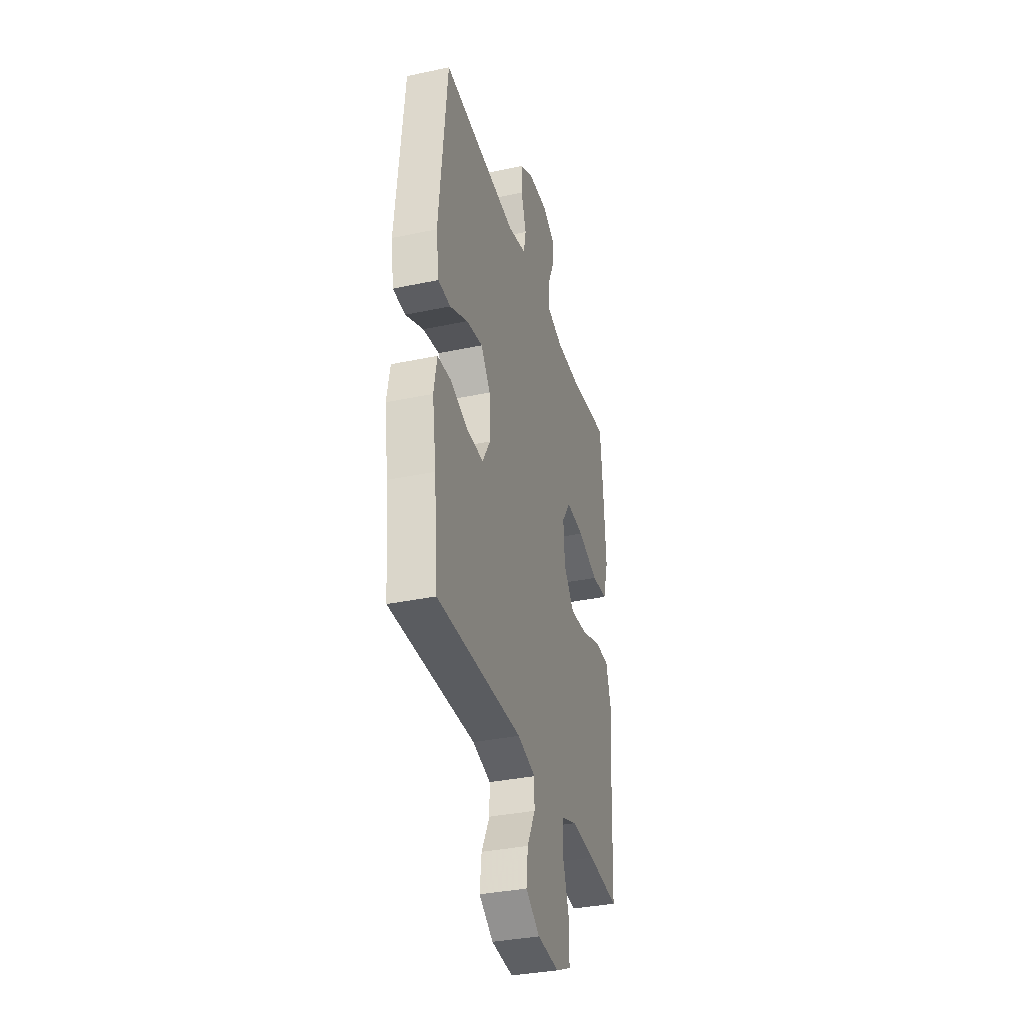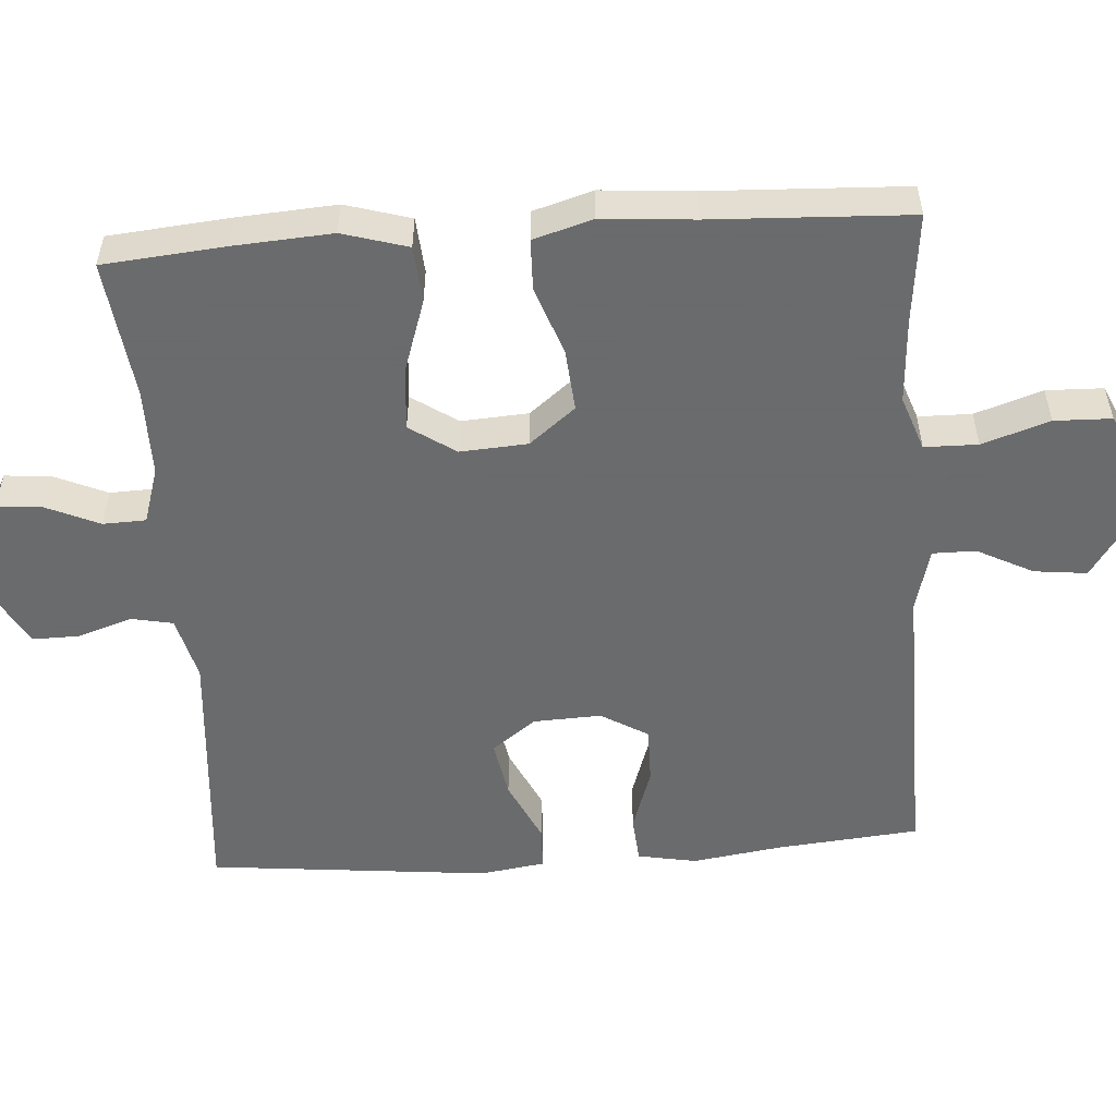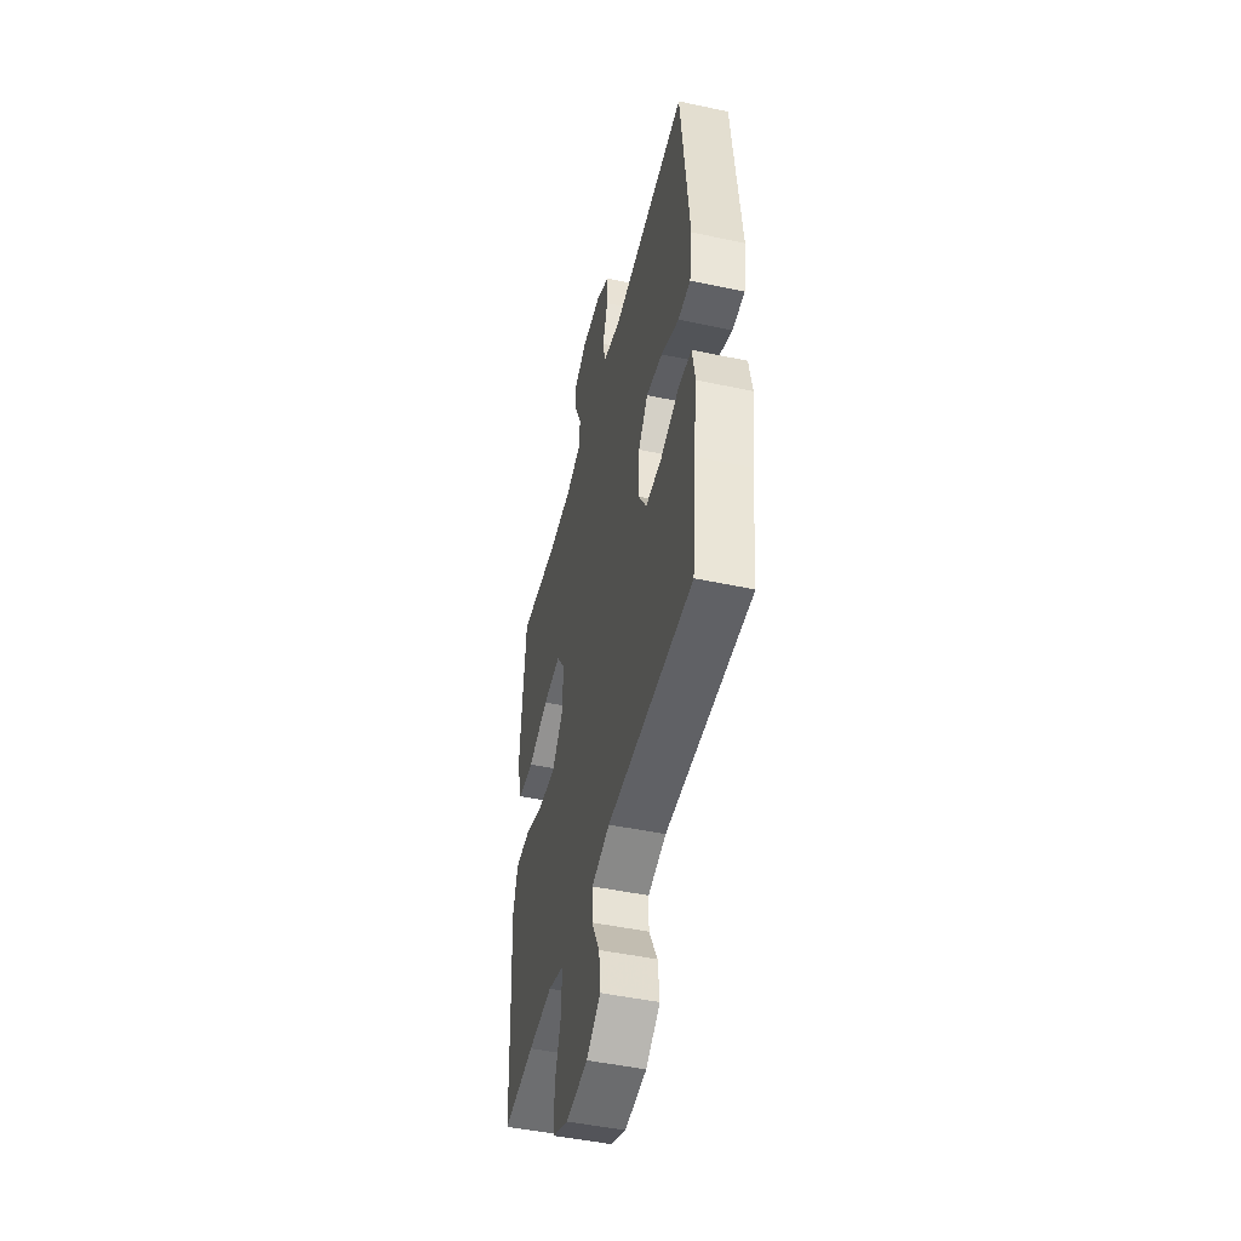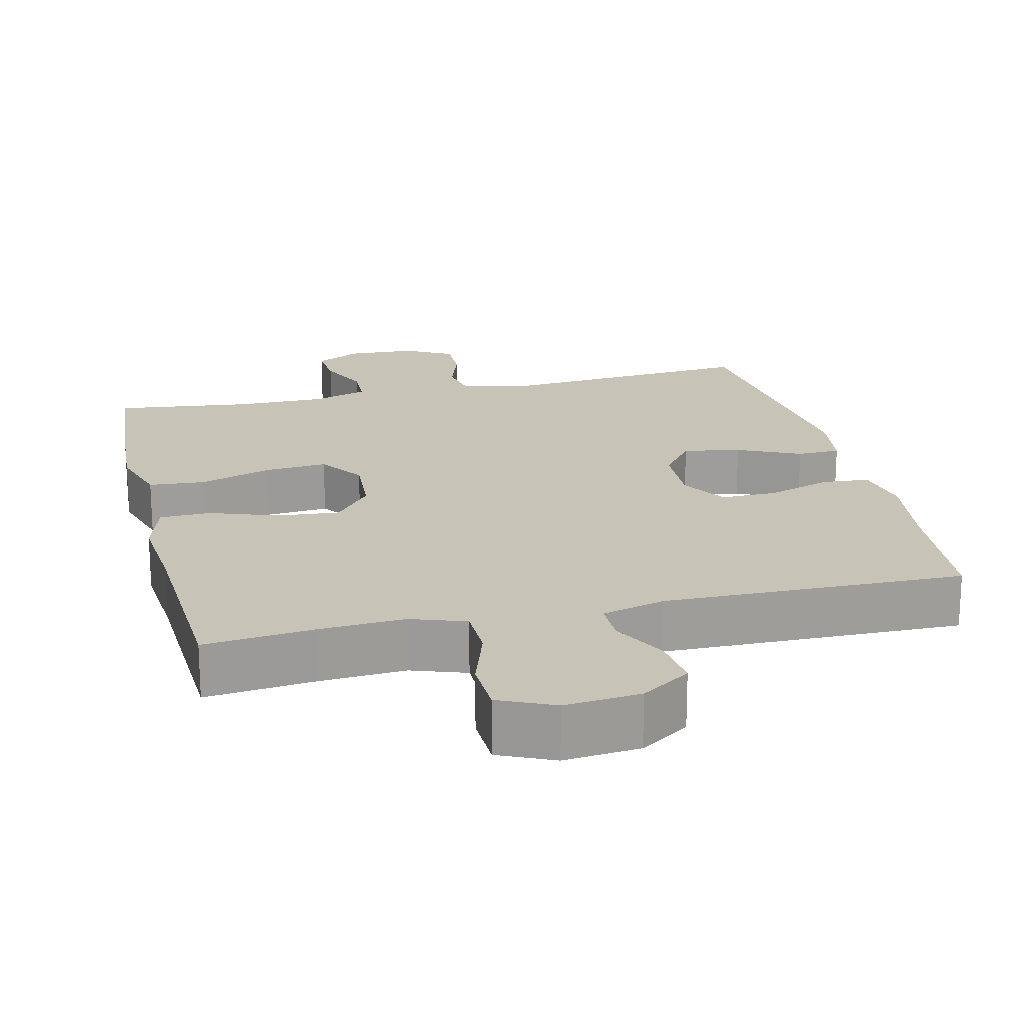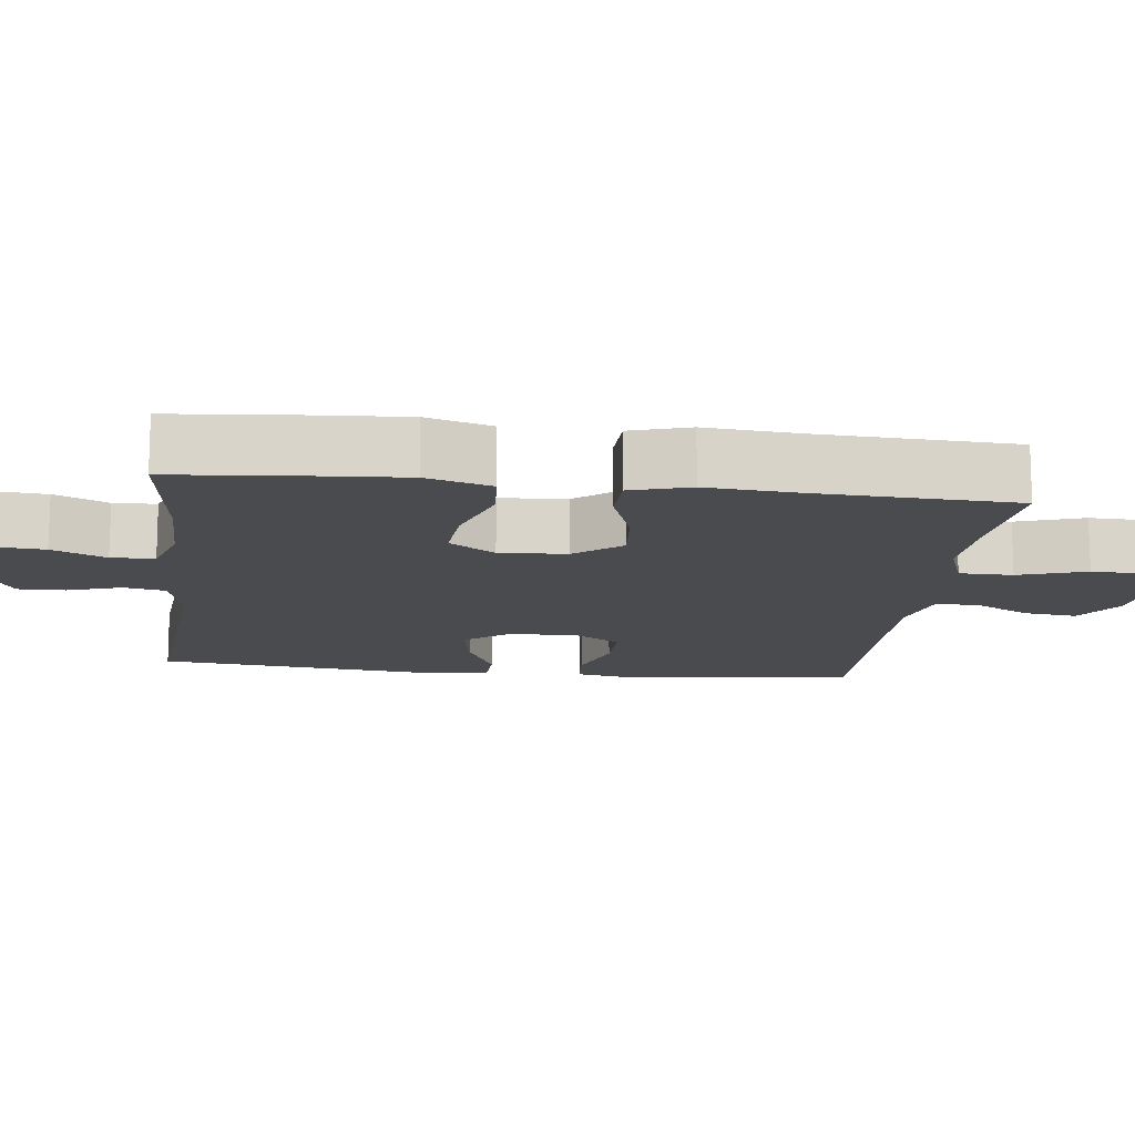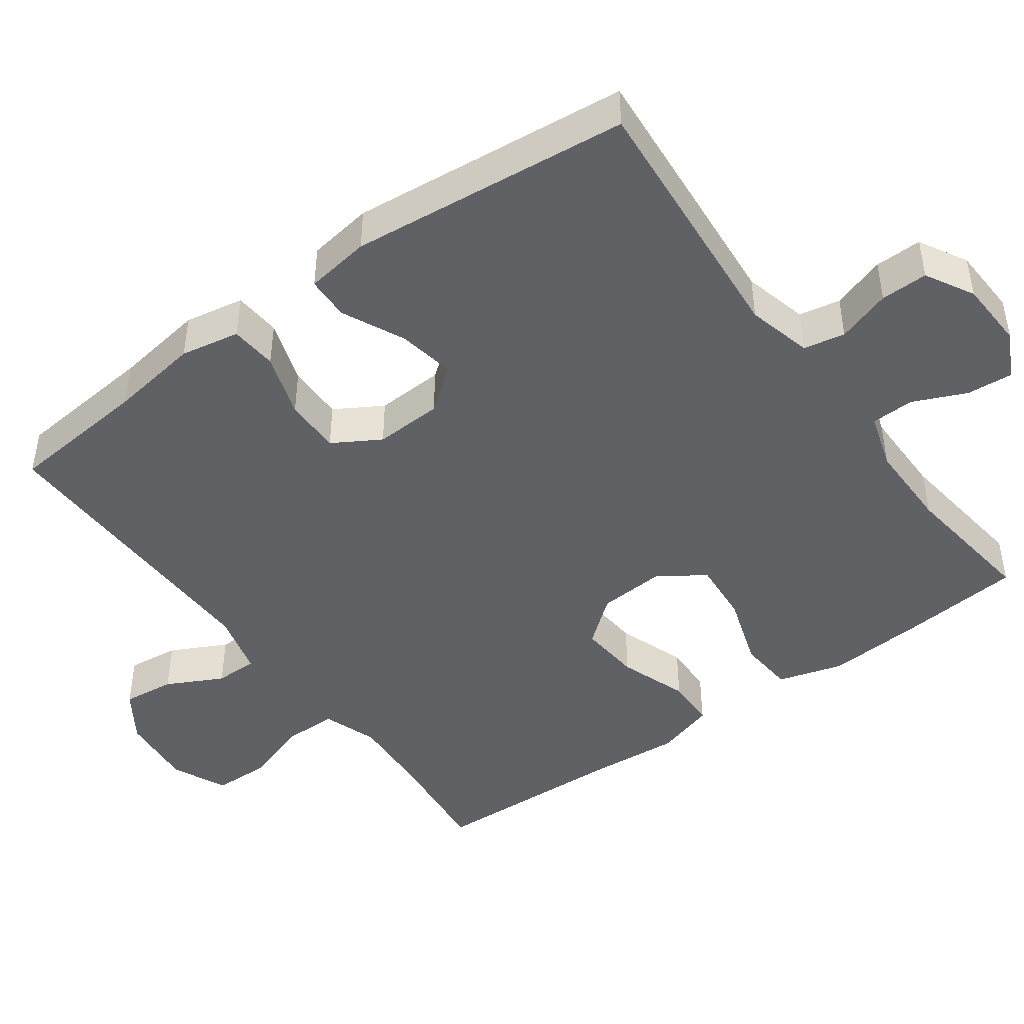
<metadata>
{"format":"obj","ext":"obj","renderer":"f3d","projection":"perspective","resolution":1024,"background":"white","views":[{"elev":-34.9,"azim":-74.2,"up":"+Z"},{"elev":-53.2,"azim":94.0,"up":"+Y"},{"elev":-48.1,"azim":-103.4,"up":"+Z"},{"elev":19.7,"azim":166.5,"up":"+Y"},{"elev":-13.9,"azim":83.1,"up":"+Y"},{"elev":-45.4,"azim":-53.9,"up":"+Y"}]}
</metadata>
<code>
v -0.5 0.07 -0.5
v -0.518 0.07 -0.308
v -0.536 0.07 -0.186
v -0.521 0.07 -0.106
v -0.457 0.07 -0.101
v -0.37 0.07 -0.13
v -0.293 0.07 -0.131
v -0.255 0.07 -0.067
v -0.259 0.07 0.025
v -0.304 0.07 0.084
v -0.382 0.07 0.07
v -0.467 0.07 0.03
v -0.526 0.07 0.032
v -0.539 0.07 0.12
v -0.5 0.07 0.5
v -0.142 0.07 0.47
v -0.054 0.07 0.492
v -0.043 0.07 0.548
v -0.067 0.07 0.621
v -0.068 0.07 0.685
v -0.003 0.07 0.721
v 0.09 0.07 0.725
v 0.152 0.07 0.693
v 0.147 0.07 0.631
v 0.115 0.07 0.559
v 0.117 0.07 0.501
v 0.193 0.07 0.477
v 0.312 0.07 0.477
v 0.5 0.07 0.5
v 0.515 0.07 0.336
v 0.524 0.07 0.203
v 0.498 0.07 0.115
v 0.422 0.07 0.109
v 0.323 0.07 0.142
v 0.238 0.07 0.149
v 0.196 0.07 0.087
v 0.202 0.07 -0.004
v 0.252 0.07 -0.066
v 0.336 0.07 -0.059
v 0.429 0.07 -0.026
v 0.498 0.07 -0.028
v 0.522 0.07 -0.108
v 0.512 0.07 -0.232
v 0.5 0.07 -0.5
v 0.351 0.07 -0.484
v 0.236 0.07 -0.477
v 0.162 0.07 -0.503
v 0.161 0.07 -0.575
v 0.191 0.07 -0.666
v 0.189 0.07 -0.743
v 0.115 0.07 -0.777
v 0.012 0.07 -0.767
v -0.055 0.07 -0.722
v -0.047 0.07 -0.651
v -0.008 0.07 -0.575
v -0.008 0.07 -0.517
v -0.094 0.07 -0.494
v -0.5 0 -0.5
v -0.518 0 -0.308
v -0.536 0 -0.186
v -0.521 0 -0.106
v -0.457 0 -0.101
v -0.37 0 -0.13
v -0.293 0 -0.131
v -0.255 0 -0.067
v -0.259 0 0.025
v -0.304 0 0.084
v -0.382 0 0.07
v -0.467 0 0.03
v -0.526 0 0.032
v -0.539 0 0.12
v -0.5 0 0.5
v -0.142 0 0.47
v -0.054 0 0.492
v -0.043 0 0.548
v -0.067 0 0.621
v -0.068 0 0.685
v -0.003 0 0.721
v 0.09 0 0.725
v 0.152 0 0.693
v 0.147 0 0.631
v 0.115 0 0.559
v 0.117 0 0.501
v 0.193 0 0.477
v 0.312 0 0.477
v 0.5 0 0.5
v 0.515 0 0.336
v 0.524 0 0.203
v 0.498 0 0.115
v 0.422 0 0.109
v 0.323 0 0.142
v 0.238 0 0.149
v 0.196 0 0.087
v 0.202 0 -0.004
v 0.252 0 -0.066
v 0.336 0 -0.059
v 0.429 0 -0.026
v 0.498 0 -0.028
v 0.522 0 -0.108
v 0.512 0 -0.232
v 0.5 0 -0.5
v 0.351 0 -0.484
v 0.236 0 -0.477
v 0.162 0 -0.503
v 0.161 0 -0.575
v 0.191 0 -0.666
v 0.189 0 -0.743
v 0.115 0 -0.777
v 0.012 0 -0.767
v -0.055 0 -0.722
v -0.047 0 -0.651
v -0.008 0 -0.575
v -0.008 0 -0.517
v -0.094 0 -0.494
f 52 53 54 55
f 52 55 56
f 51 52 56
f 48 49 50 51
f 47 48 51 56
f 46 47 56 57
f 43 44 45
f 43 45 46
f 39 40 41 42
f 38 39 42 43
f 31 32 33 34
f 31 34 35
f 28 29 30 31
f 27 28 31 35
f 26 27 35 36
f 22 23 24 25
f 22 25 26
f 21 22 26
f 18 19 20 21
f 17 18 21 26
f 16 17 26 36
f 11 12 13 14
f 10 11 14 15
f 9 10 15 16
f 3 4 5 6
f 2 3 6 7
f 1 2 7
f 57 1 7 8
f 38 43 46 57
f 37 38 57 8
f 16 36 37
f 8 9 16 37
f 112 111 110 109
f 113 112 109
f 113 109 108
f 108 107 106 105
f 113 108 105 104
f 114 113 104 103
f 102 101 100
f 103 102 100
f 99 98 97 96
f 100 99 96 95
f 91 90 89 88
f 92 91 88
f 88 87 86 85
f 92 88 85 84
f 93 92 84 83
f 82 81 80 79
f 83 82 79
f 83 79 78
f 78 77 76 75
f 83 78 75 74
f 93 83 74 73
f 71 70 69 68
f 72 71 68 67
f 73 72 67 66
f 63 62 61 60
f 64 63 60 59
f 64 59 58
f 65 64 58 114
f 114 103 100 95
f 65 114 95 94
f 94 93 73
f 94 73 66 65
f 1 58 59 2
f 2 59 60 3
f 3 60 61 4
f 4 61 62 5
f 5 62 63 6
f 6 63 64 7
f 7 64 65 8
f 8 65 66 9
f 9 66 67 10
f 10 67 68 11
f 11 68 69 12
f 12 69 70 13
f 13 70 71 14
f 14 71 72 15
f 15 72 73 16
f 16 73 74 17
f 17 74 75 18
f 18 75 76 19
f 19 76 77 20
f 20 77 78 21
f 21 78 79 22
f 22 79 80 23
f 23 80 81 24
f 24 81 82 25
f 25 82 83 26
f 26 83 84 27
f 27 84 85 28
f 28 85 86 29
f 29 86 87 30
f 30 87 88 31
f 31 88 89 32
f 32 89 90 33
f 33 90 91 34
f 34 91 92 35
f 35 92 93 36
f 36 93 94 37
f 37 94 95 38
f 38 95 96 39
f 39 96 97 40
f 40 97 98 41
f 41 98 99 42
f 42 99 100 43
f 43 100 101 44
f 44 101 102 45
f 45 102 103 46
f 46 103 104 47
f 47 104 105 48
f 48 105 106 49
f 49 106 107 50
f 50 107 108 51
f 51 108 109 52
f 52 109 110 53
f 53 110 111 54
f 54 111 112 55
f 55 112 113 56
f 56 113 114 57
f 57 114 58 1

</code>
